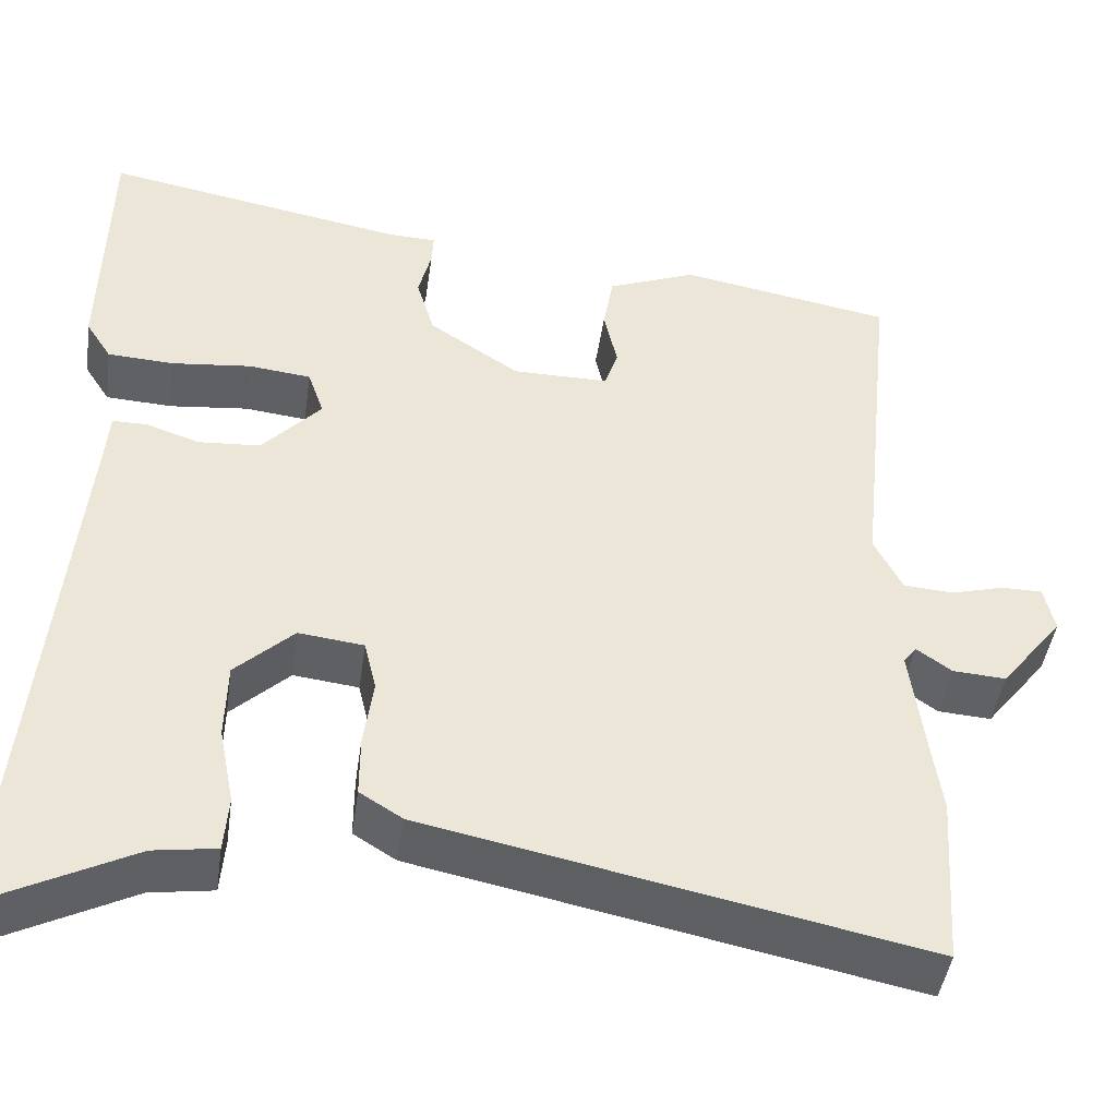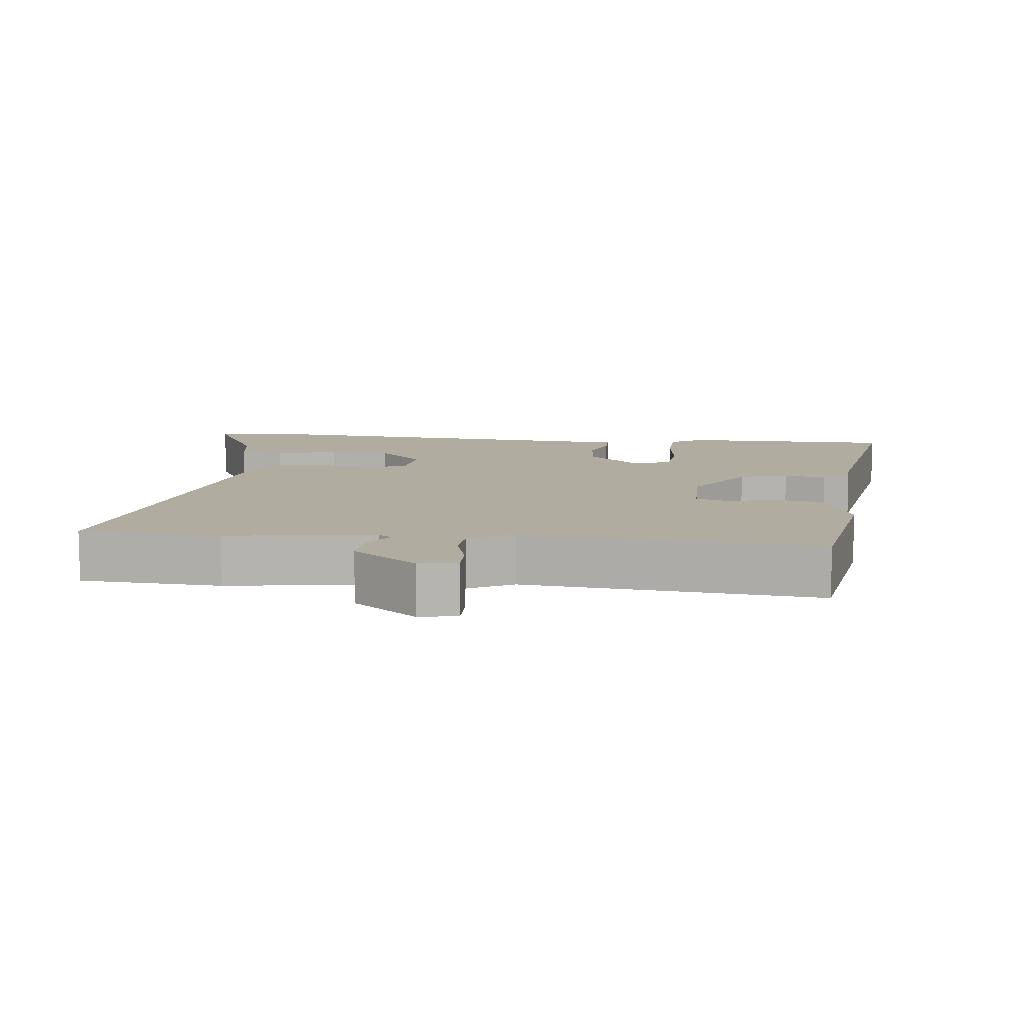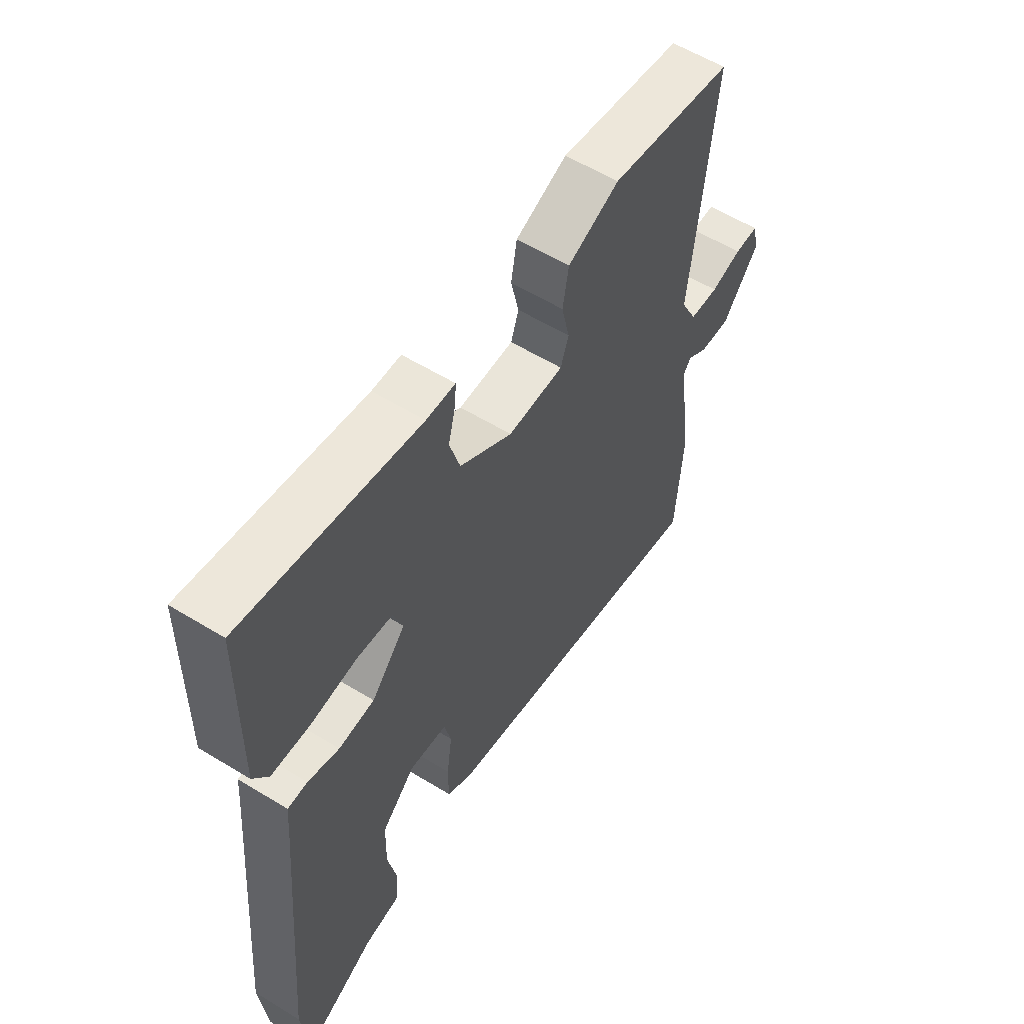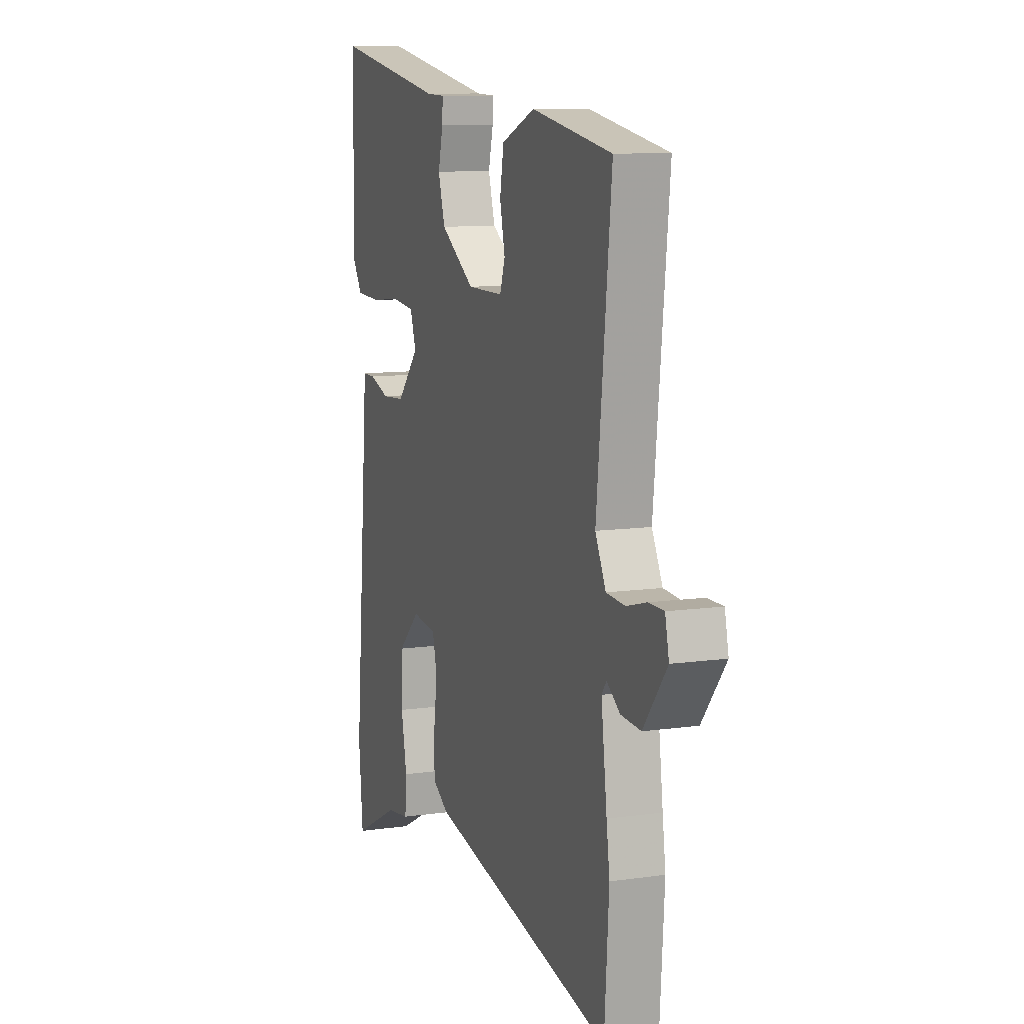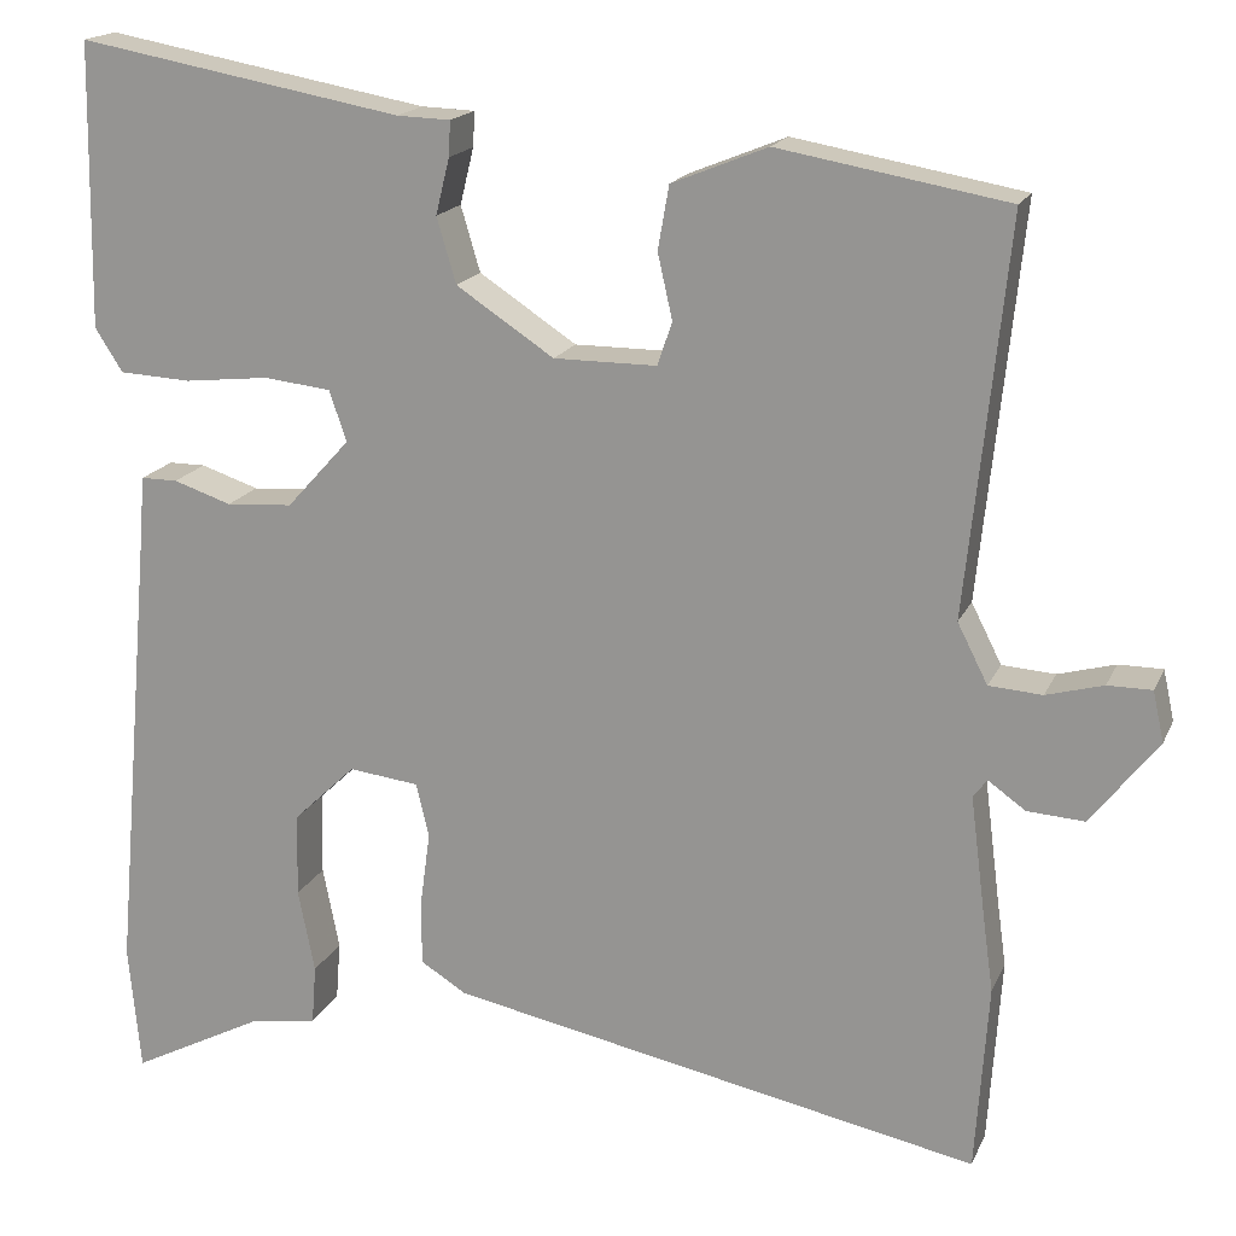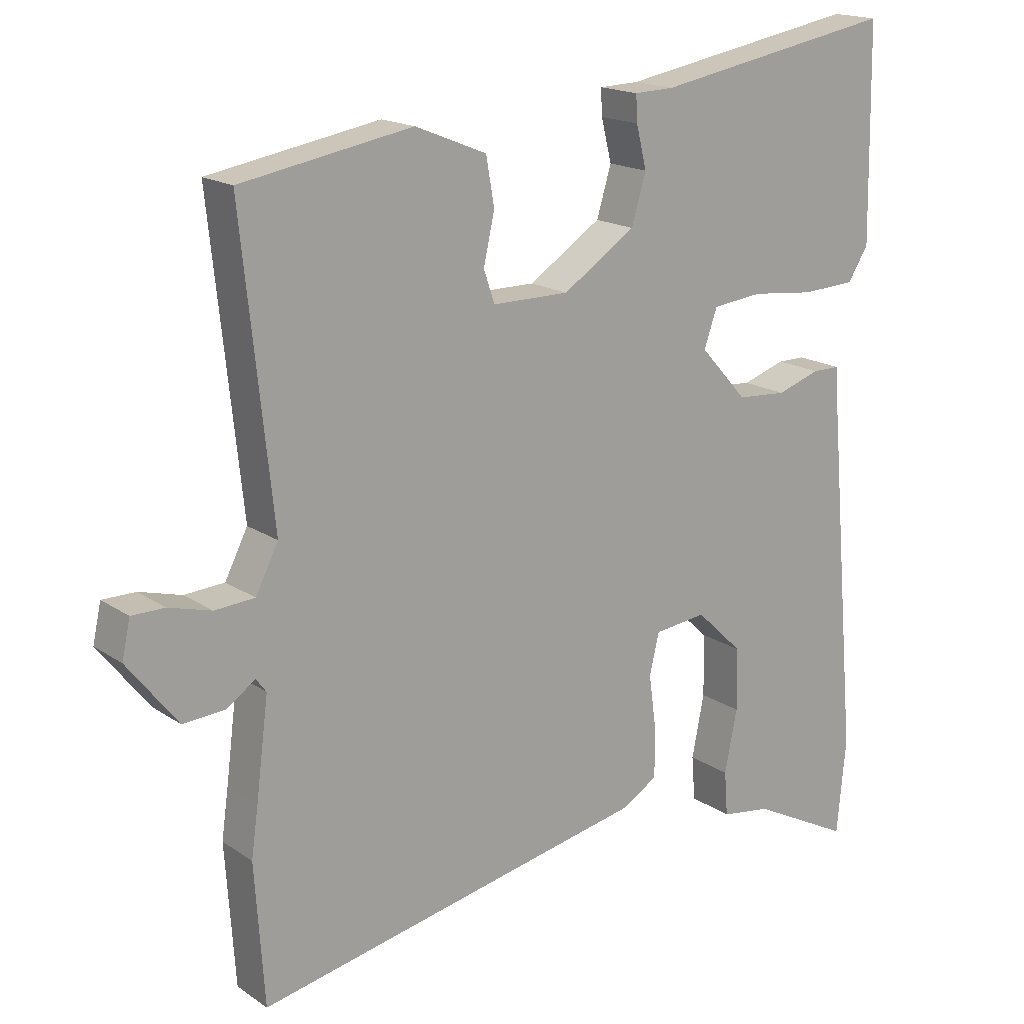
<metadata>
{"format":"obj","ext":"obj","renderer":"f3d","projection":"perspective","resolution":1024,"background":"white","views":[{"elev":-45.0,"azim":171.8,"up":"+Z"},{"elev":10.0,"azim":-84.2,"up":"+Y"},{"elev":58.4,"azim":122.3,"up":"+Z"},{"elev":10.2,"azim":-110.0,"up":"+Z"},{"elev":17.5,"azim":-161.8,"up":"+Z"},{"elev":17.2,"azim":-37.1,"up":"+Z"}]}
</metadata>
<code>
v -0.494 0.07 -0.584
v -0.508 0.07 -0.38
v -0.498 0.07 -0.308
v -0.48 0.07 -0.166
v -0.495 0.07 -0.146
v -0.536 0.07 -0.175
v -0.598 0.07 -0.179
v -0.671 0.07 -0.086
v -0.659 0.07 -0.031
v -0.611 0.07 -0.031
v -0.549 0.07 -0.048
v -0.491 0.07 -0.044
v -0.458 0.07 0.021
v -0.503 0.07 0.448
v -0.254 0.07 0.492
v -0.15 0.07 0.45
v -0.138 0.07 0.381
v -0.154 0.07 0.31
v -0.138 0.07 0.263
v -0.026 0.07 0.263
v 0.08 0.07 0.333
v 0.101 0.07 0.404
v 0.086 0.07 0.465
v 0.084 0.07 0.503
v 0.142 0.07 0.505
v 0.495 0.07 0.569
v 0.5 0.07 0.26
v 0.47 0.07 0.213
v 0.392 0.07 0.209
v 0.3 0.07 0.219
v 0.227 0.07 0.211
v 0.208 0.07 0.156
v 0.277 0.07 0.08
v 0.349 0.07 0.075
v 0.412 0.07 0.096
v 0.452 0.07 0.096
v 0.457 0.07 0.031
v 0.502 0.07 -0.475
v 0.489 0.07 -0.614
v 0.343 0.07 -0.539
v 0.27 0.07 -0.528
v 0.265 0.07 -0.463
v 0.283 0.07 -0.372
v 0.281 0.07 -0.281
v 0.213 0.07 -0.216
v 0.137 0.07 -0.225
v 0.123 0.07 -0.284
v 0.134 0.07 -0.365
v 0.134 0.07 -0.436
v 0.084 0.07 -0.467
v -0.494 0 -0.584
v -0.508 0 -0.38
v -0.498 0 -0.308
v -0.48 0 -0.166
v -0.495 0 -0.146
v -0.536 0 -0.175
v -0.598 0 -0.179
v -0.671 0 -0.086
v -0.659 0 -0.031
v -0.611 0 -0.031
v -0.549 0 -0.048
v -0.491 0 -0.044
v -0.458 0 0.021
v -0.503 0 0.448
v -0.254 0 0.492
v -0.15 0 0.45
v -0.138 0 0.381
v -0.154 0 0.31
v -0.138 0 0.263
v -0.026 0 0.263
v 0.08 0 0.333
v 0.101 0 0.404
v 0.086 0 0.465
v 0.084 0 0.503
v 0.142 0 0.505
v 0.495 0 0.569
v 0.5 0 0.26
v 0.47 0 0.213
v 0.392 0 0.209
v 0.3 0 0.219
v 0.227 0 0.211
v 0.208 0 0.156
v 0.277 0 0.08
v 0.349 0 0.075
v 0.412 0 0.096
v 0.452 0 0.096
v 0.457 0 0.031
v 0.502 0 -0.475
v 0.489 0 -0.614
v 0.343 0 -0.539
v 0.27 0 -0.528
v 0.265 0 -0.463
v 0.283 0 -0.372
v 0.281 0 -0.281
v 0.213 0 -0.216
v 0.137 0 -0.225
v 0.123 0 -0.284
v 0.134 0 -0.365
v 0.134 0 -0.436
v 0.084 0 -0.467
f 47 48 49 50
f 47 50 1 2
f 46 47 2 3
f 40 41 42 43
f 40 43 44
f 37 38 39 40
f 37 40 44
f 34 35 36 37
f 33 34 37 44
f 32 33 44 45
f 27 28 29 30
f 25 26 27 30
f 25 30 31
f 22 23 24 25
f 21 22 25 31
f 20 21 31 32
f 15 16 17 18
f 13 14 15 18
f 12 13 18 19
f 8 9 10 11
f 8 11 12
f 5 6 7 8
f 5 8 12
f 4 5 12 19
f 46 3 4 19
f 32 45 46
f 19 20 32 46
f 100 99 98 97
f 52 51 100 97
f 53 52 97 96
f 93 92 91 90
f 94 93 90
f 90 89 88 87
f 94 90 87
f 87 86 85 84
f 94 87 84 83
f 95 94 83 82
f 80 79 78 77
f 80 77 76 75
f 81 80 75
f 75 74 73 72
f 81 75 72 71
f 82 81 71 70
f 68 67 66 65
f 68 65 64 63
f 69 68 63 62
f 61 60 59 58
f 62 61 58
f 58 57 56 55
f 62 58 55
f 69 62 55 54
f 69 54 53 96
f 96 95 82
f 96 82 70 69
f 1 51 52 2
f 2 52 53 3
f 3 53 54 4
f 4 54 55 5
f 5 55 56 6
f 6 56 57 7
f 7 57 58 8
f 8 58 59 9
f 9 59 60 10
f 10 60 61 11
f 11 61 62 12
f 12 62 63 13
f 13 63 64 14
f 14 64 65 15
f 15 65 66 16
f 16 66 67 17
f 17 67 68 18
f 18 68 69 19
f 19 69 70 20
f 20 70 71 21
f 21 71 72 22
f 22 72 73 23
f 23 73 74 24
f 24 74 75 25
f 25 75 76 26
f 26 76 77 27
f 27 77 78 28
f 28 78 79 29
f 29 79 80 30
f 30 80 81 31
f 31 81 82 32
f 32 82 83 33
f 33 83 84 34
f 34 84 85 35
f 35 85 86 36
f 36 86 87 37
f 37 87 88 38
f 38 88 89 39
f 39 89 90 40
f 40 90 91 41
f 41 91 92 42
f 42 92 93 43
f 43 93 94 44
f 44 94 95 45
f 45 95 96 46
f 46 96 97 47
f 47 97 98 48
f 48 98 99 49
f 49 99 100 50
f 50 100 51 1

</code>
